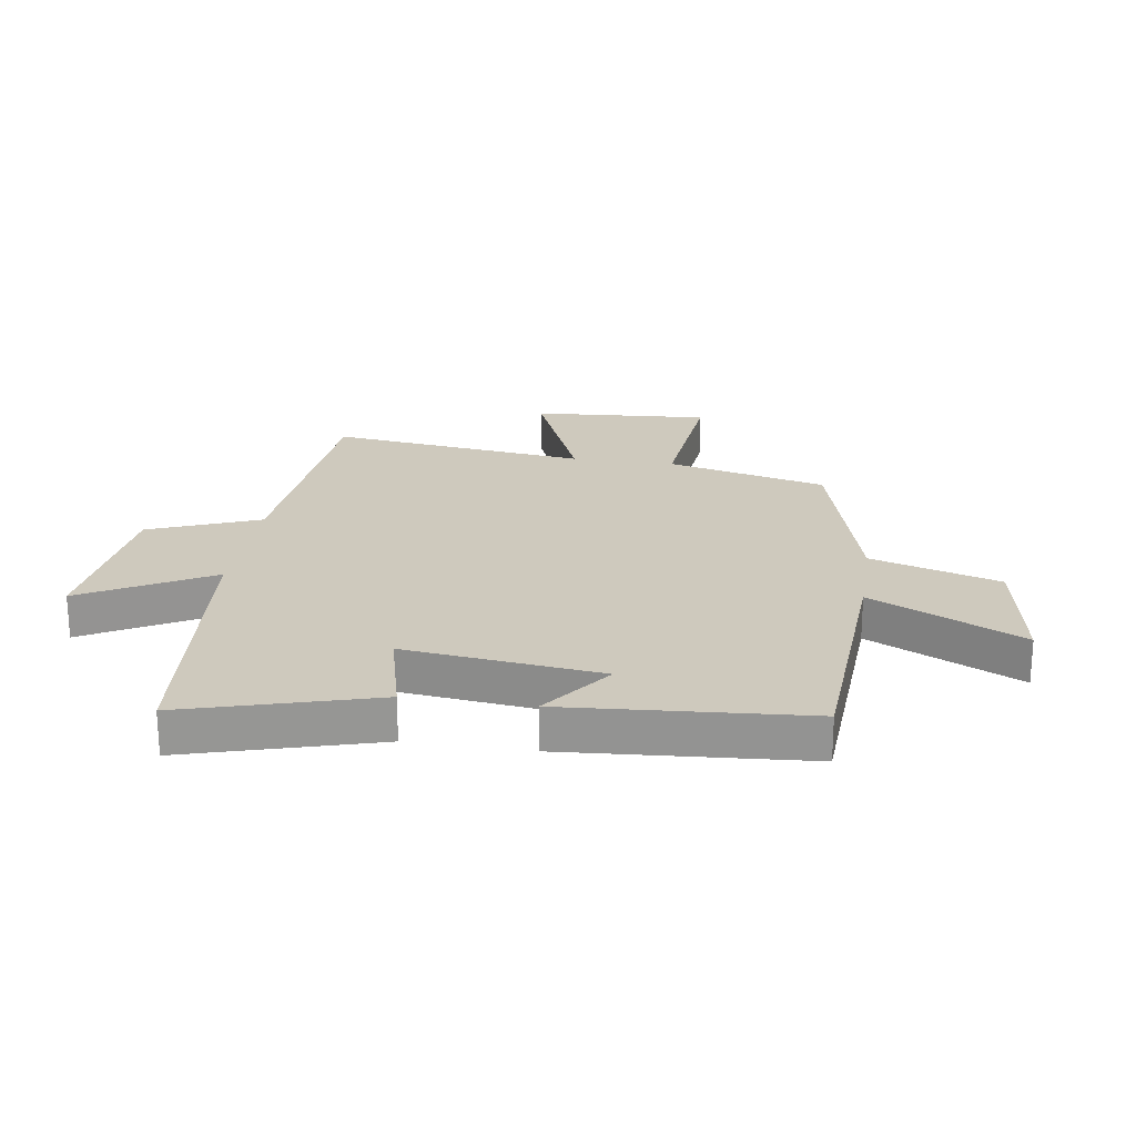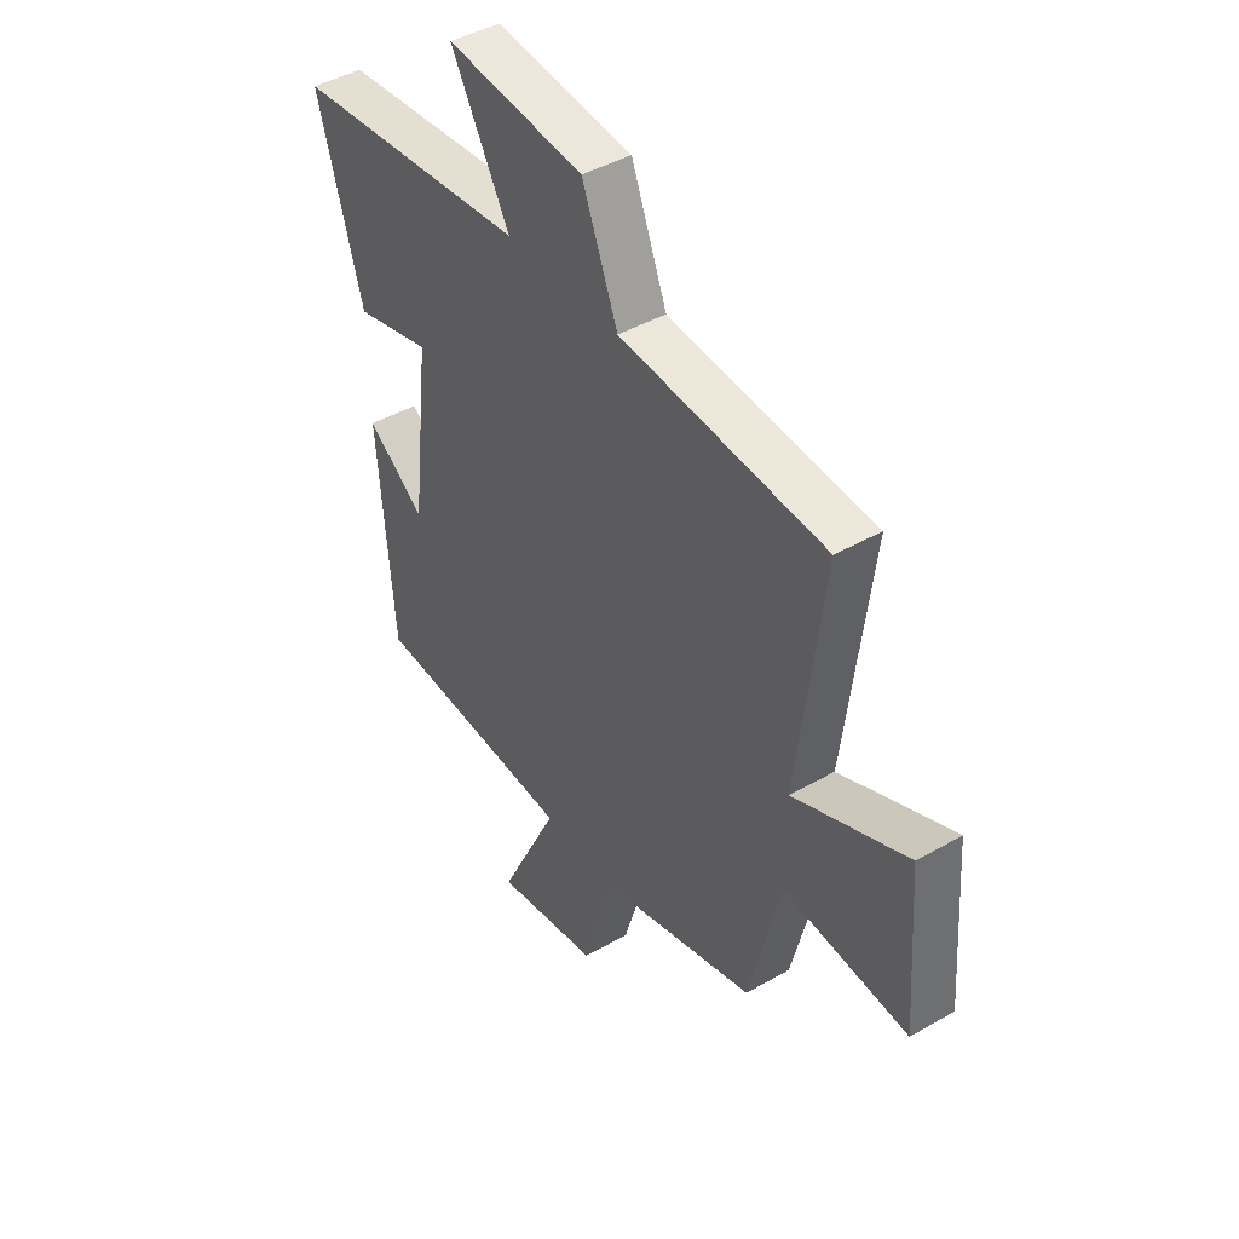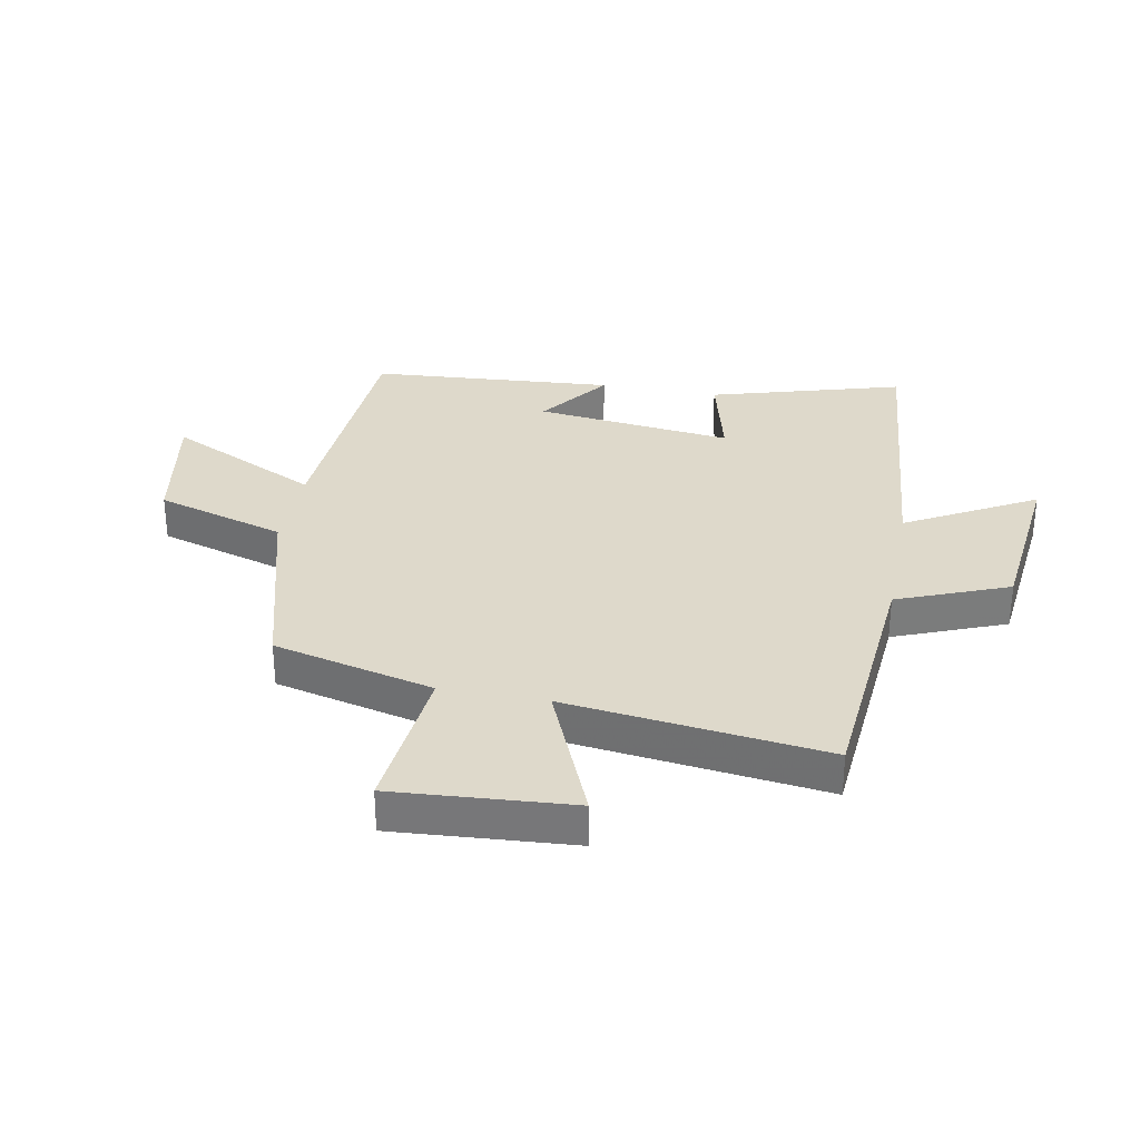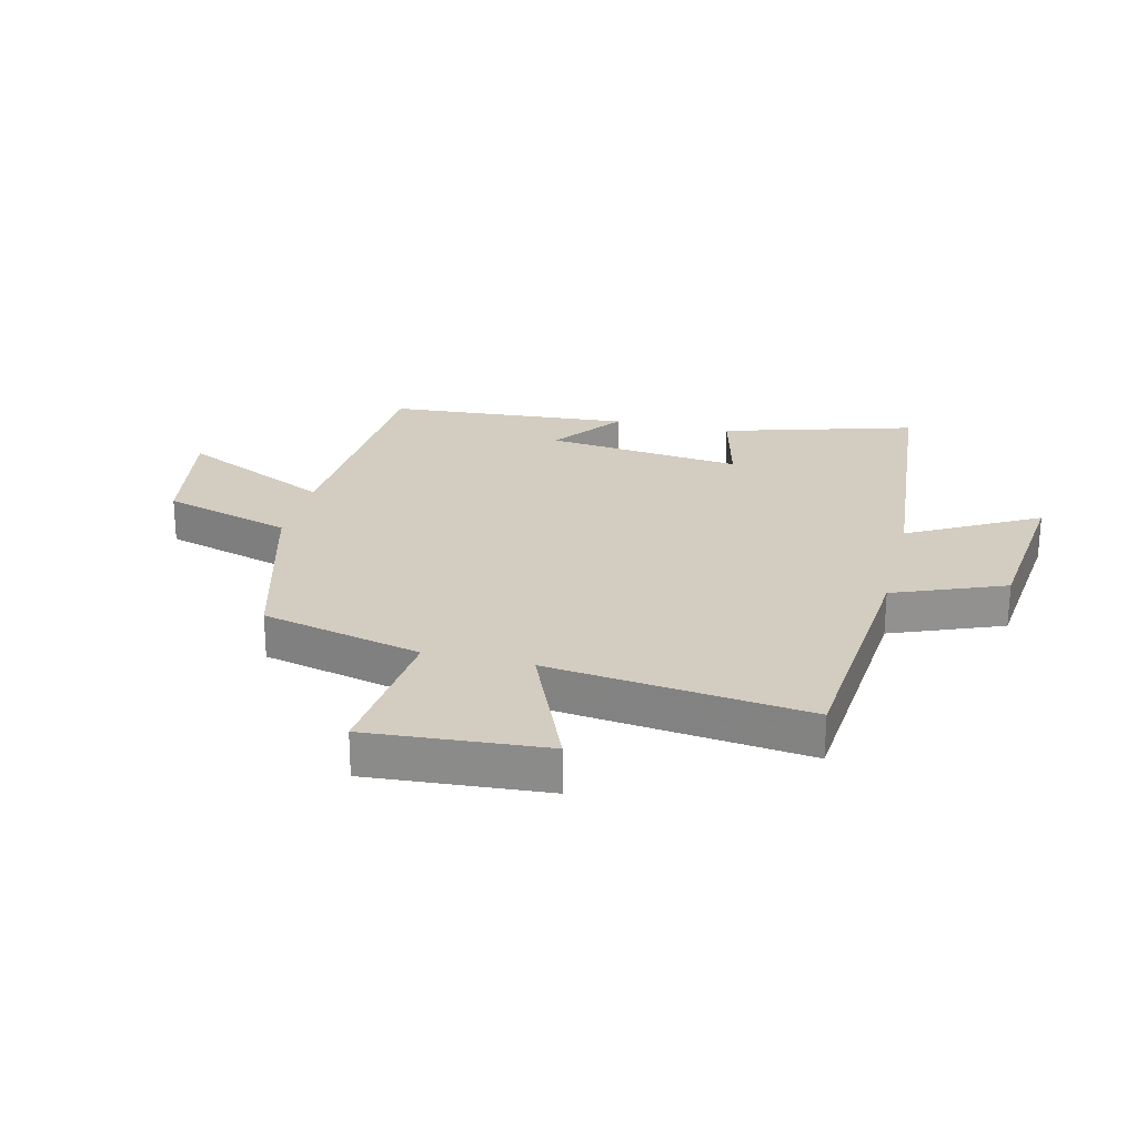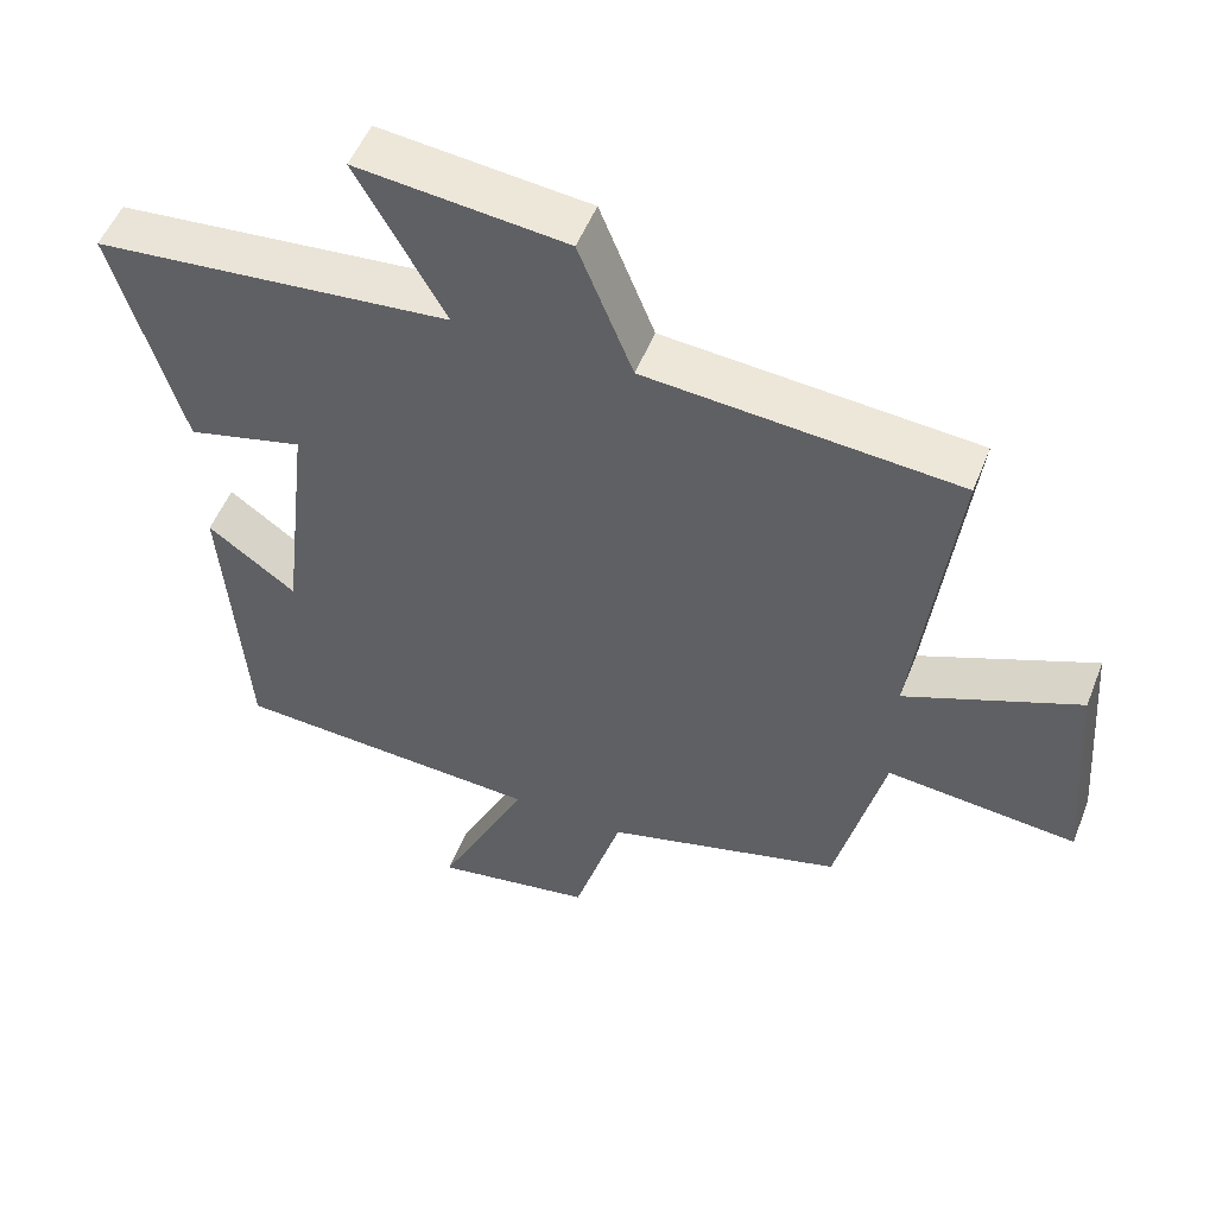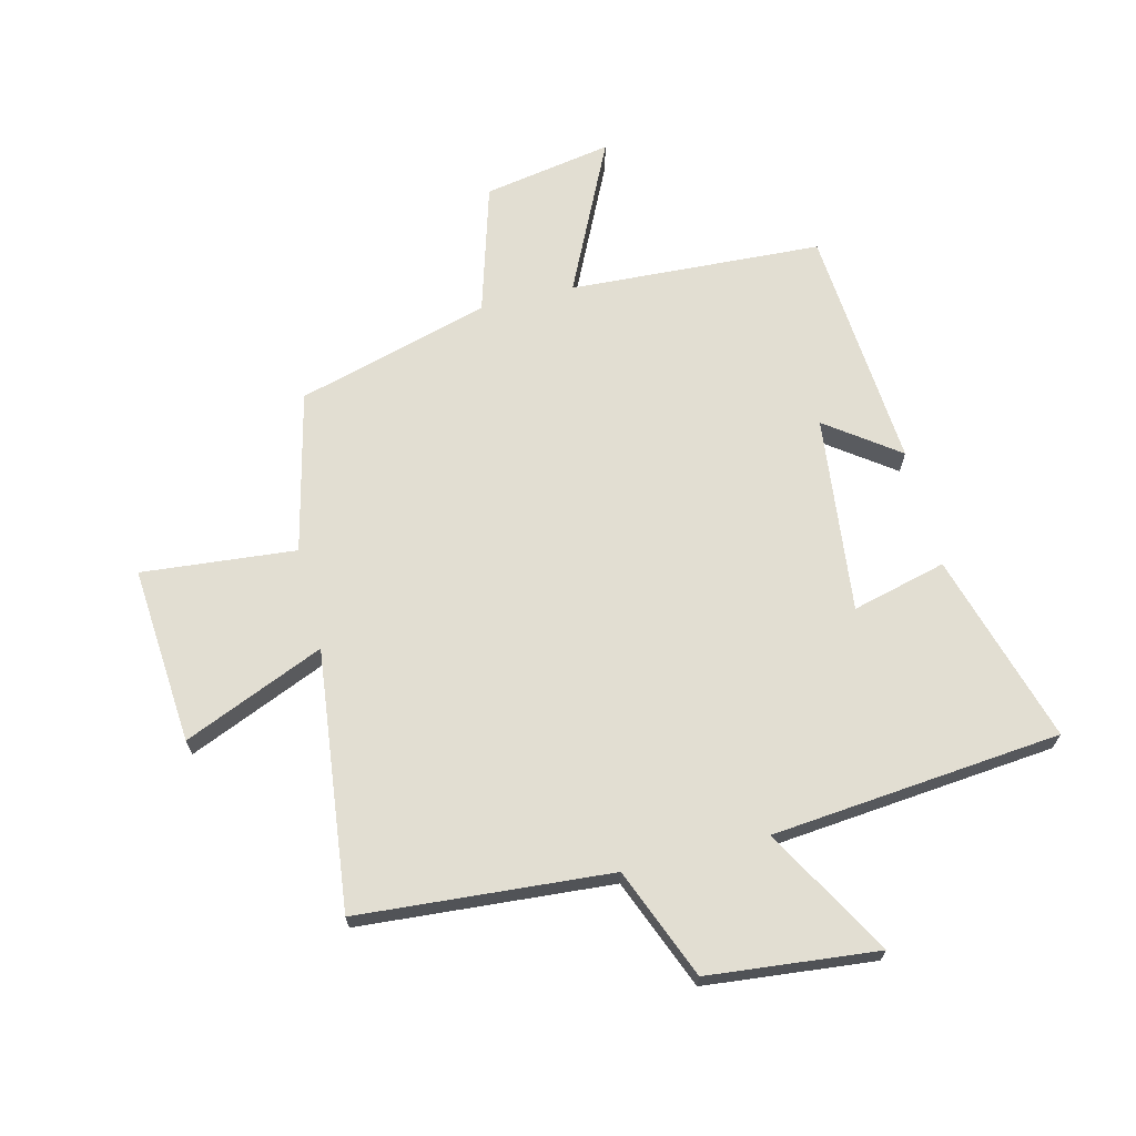
<metadata>
{"format":"obj","ext":"obj","renderer":"f3d","projection":"perspective","resolution":1024,"background":"white","views":[{"elev":22.7,"azim":98.7,"up":"+Y"},{"elev":43.5,"azim":-124.2,"up":"+Z"},{"elev":31.8,"azim":-79.2,"up":"+Y"},{"elev":24.4,"azim":-76.3,"up":"+Y"},{"elev":52.2,"azim":-158.7,"up":"+Z"},{"elev":67.8,"azim":-14.1,"up":"+Y"}]}
</metadata>
<code>
v -0.553 0.07 0.466
v -0.13 0.07 0.5
v -0.056 0.07 0.685
v 0.228 0.07 0.715
v 0.108 0.07 0.5
v 0.593 0.07 0.454
v 0.5 0.07 0.134
v 0.342 0.07 0.174
v 0.38 0.07 -0.156
v 0.5 0.07 -0.068
v 0.469 0.07 -0.476
v 0.046 0.07 -0.5
v 0.169 0.07 -0.755
v -0.047 0.07 -0.717
v -0.112 0.07 -0.5
v -0.435 0.07 -0.411
v -0.5 0.07 -0.142
v -0.758 0.07 -0.167
v -0.736 0.07 0.131
v -0.5 0.07 0.032
v -0.553 0 0.466
v -0.13 0 0.5
v -0.056 0 0.685
v 0.228 0 0.715
v 0.108 0 0.5
v 0.593 0 0.454
v 0.5 0 0.134
v 0.342 0 0.174
v 0.38 0 -0.156
v 0.5 0 -0.068
v 0.469 0 -0.476
v 0.046 0 -0.5
v 0.169 0 -0.755
v -0.047 0 -0.717
v -0.112 0 -0.5
v -0.435 0 -0.411
v -0.5 0 -0.142
v -0.758 0 -0.167
v -0.736 0 0.131
v -0.5 0 0.032
f 17 18 19 20
f 15 16 17 20
f 15 20 1 2
f 12 13 14 15
f 9 10 11 12
f 15 2 3
f 12 15 3
f 9 12 3
f 8 9 3
f 5 6 7 8
f 3 4 5
f 3 5 8
f 40 39 38 37
f 40 37 36 35
f 22 21 40 35
f 35 34 33 32
f 32 31 30 29
f 23 22 35
f 23 35 32
f 23 32 29
f 23 29 28
f 28 27 26 25
f 25 24 23
f 28 25 23
f 1 21 22 2
f 2 22 23 3
f 3 23 24 4
f 4 24 25 5
f 5 25 26 6
f 6 26 27 7
f 7 27 28 8
f 8 28 29 9
f 9 29 30 10
f 10 30 31 11
f 11 31 32 12
f 12 32 33 13
f 13 33 34 14
f 14 34 35 15
f 15 35 36 16
f 16 36 37 17
f 17 37 38 18
f 18 38 39 19
f 19 39 40 20
f 20 40 21 1

</code>
